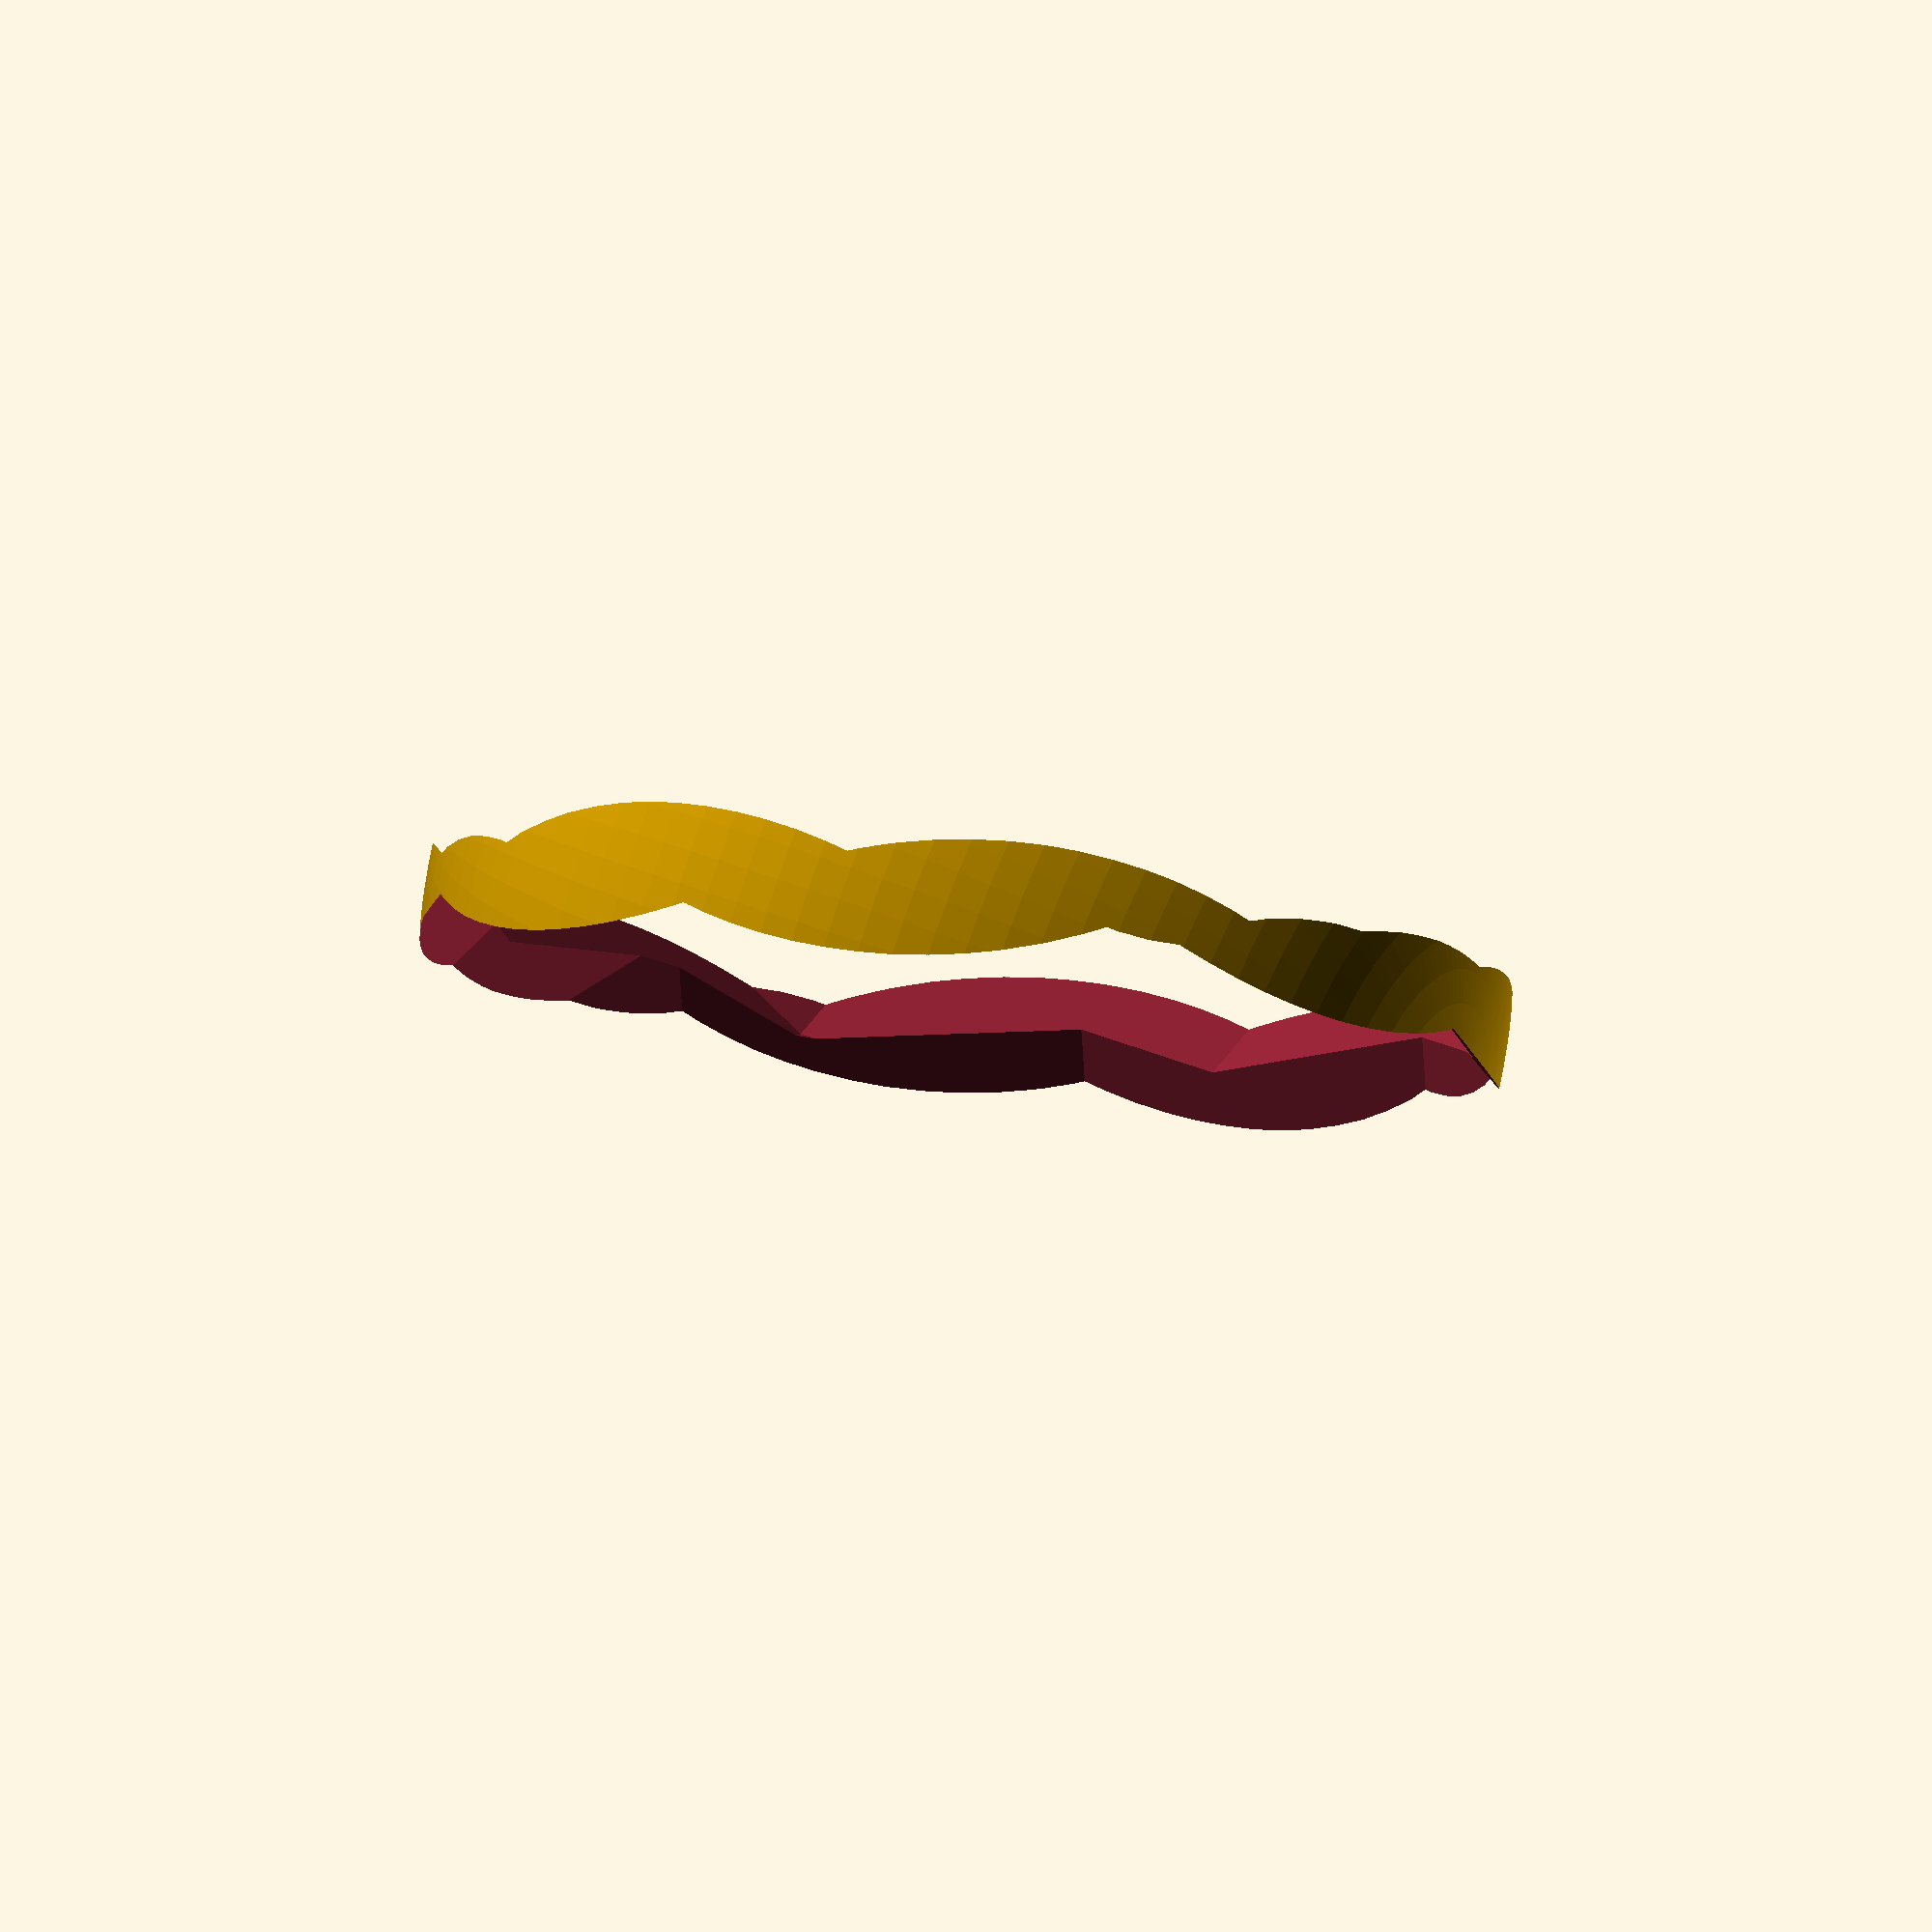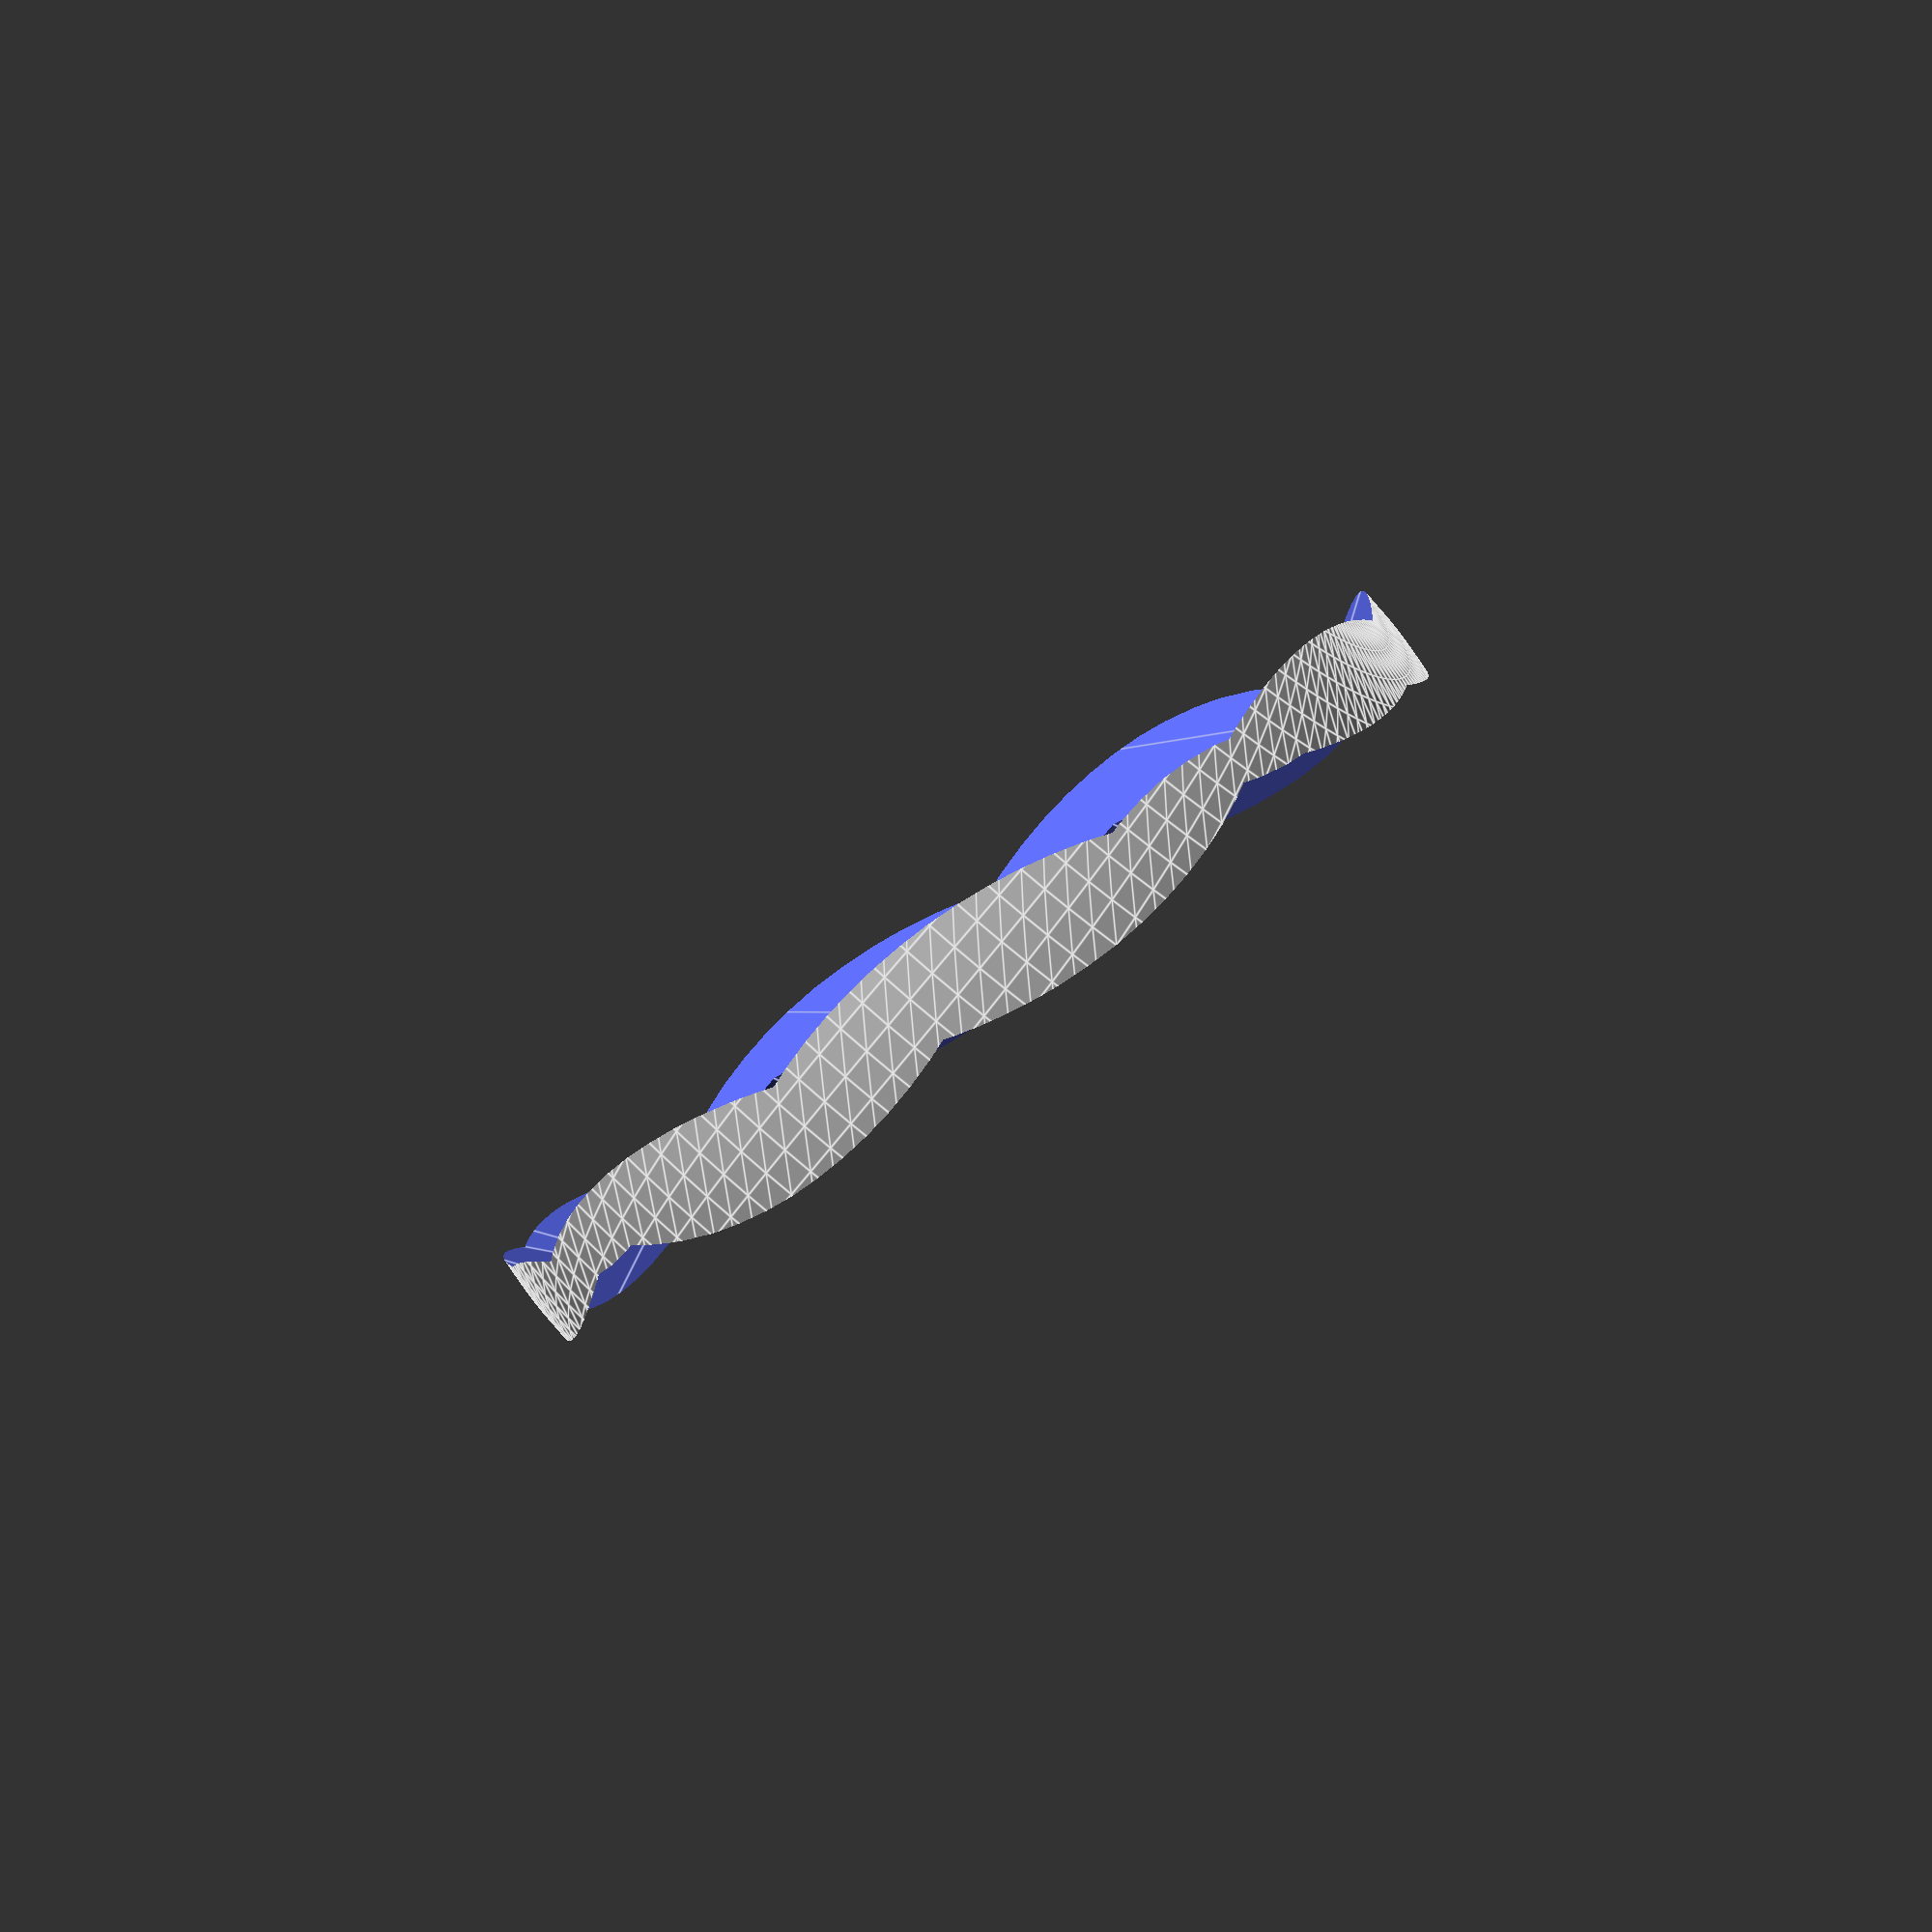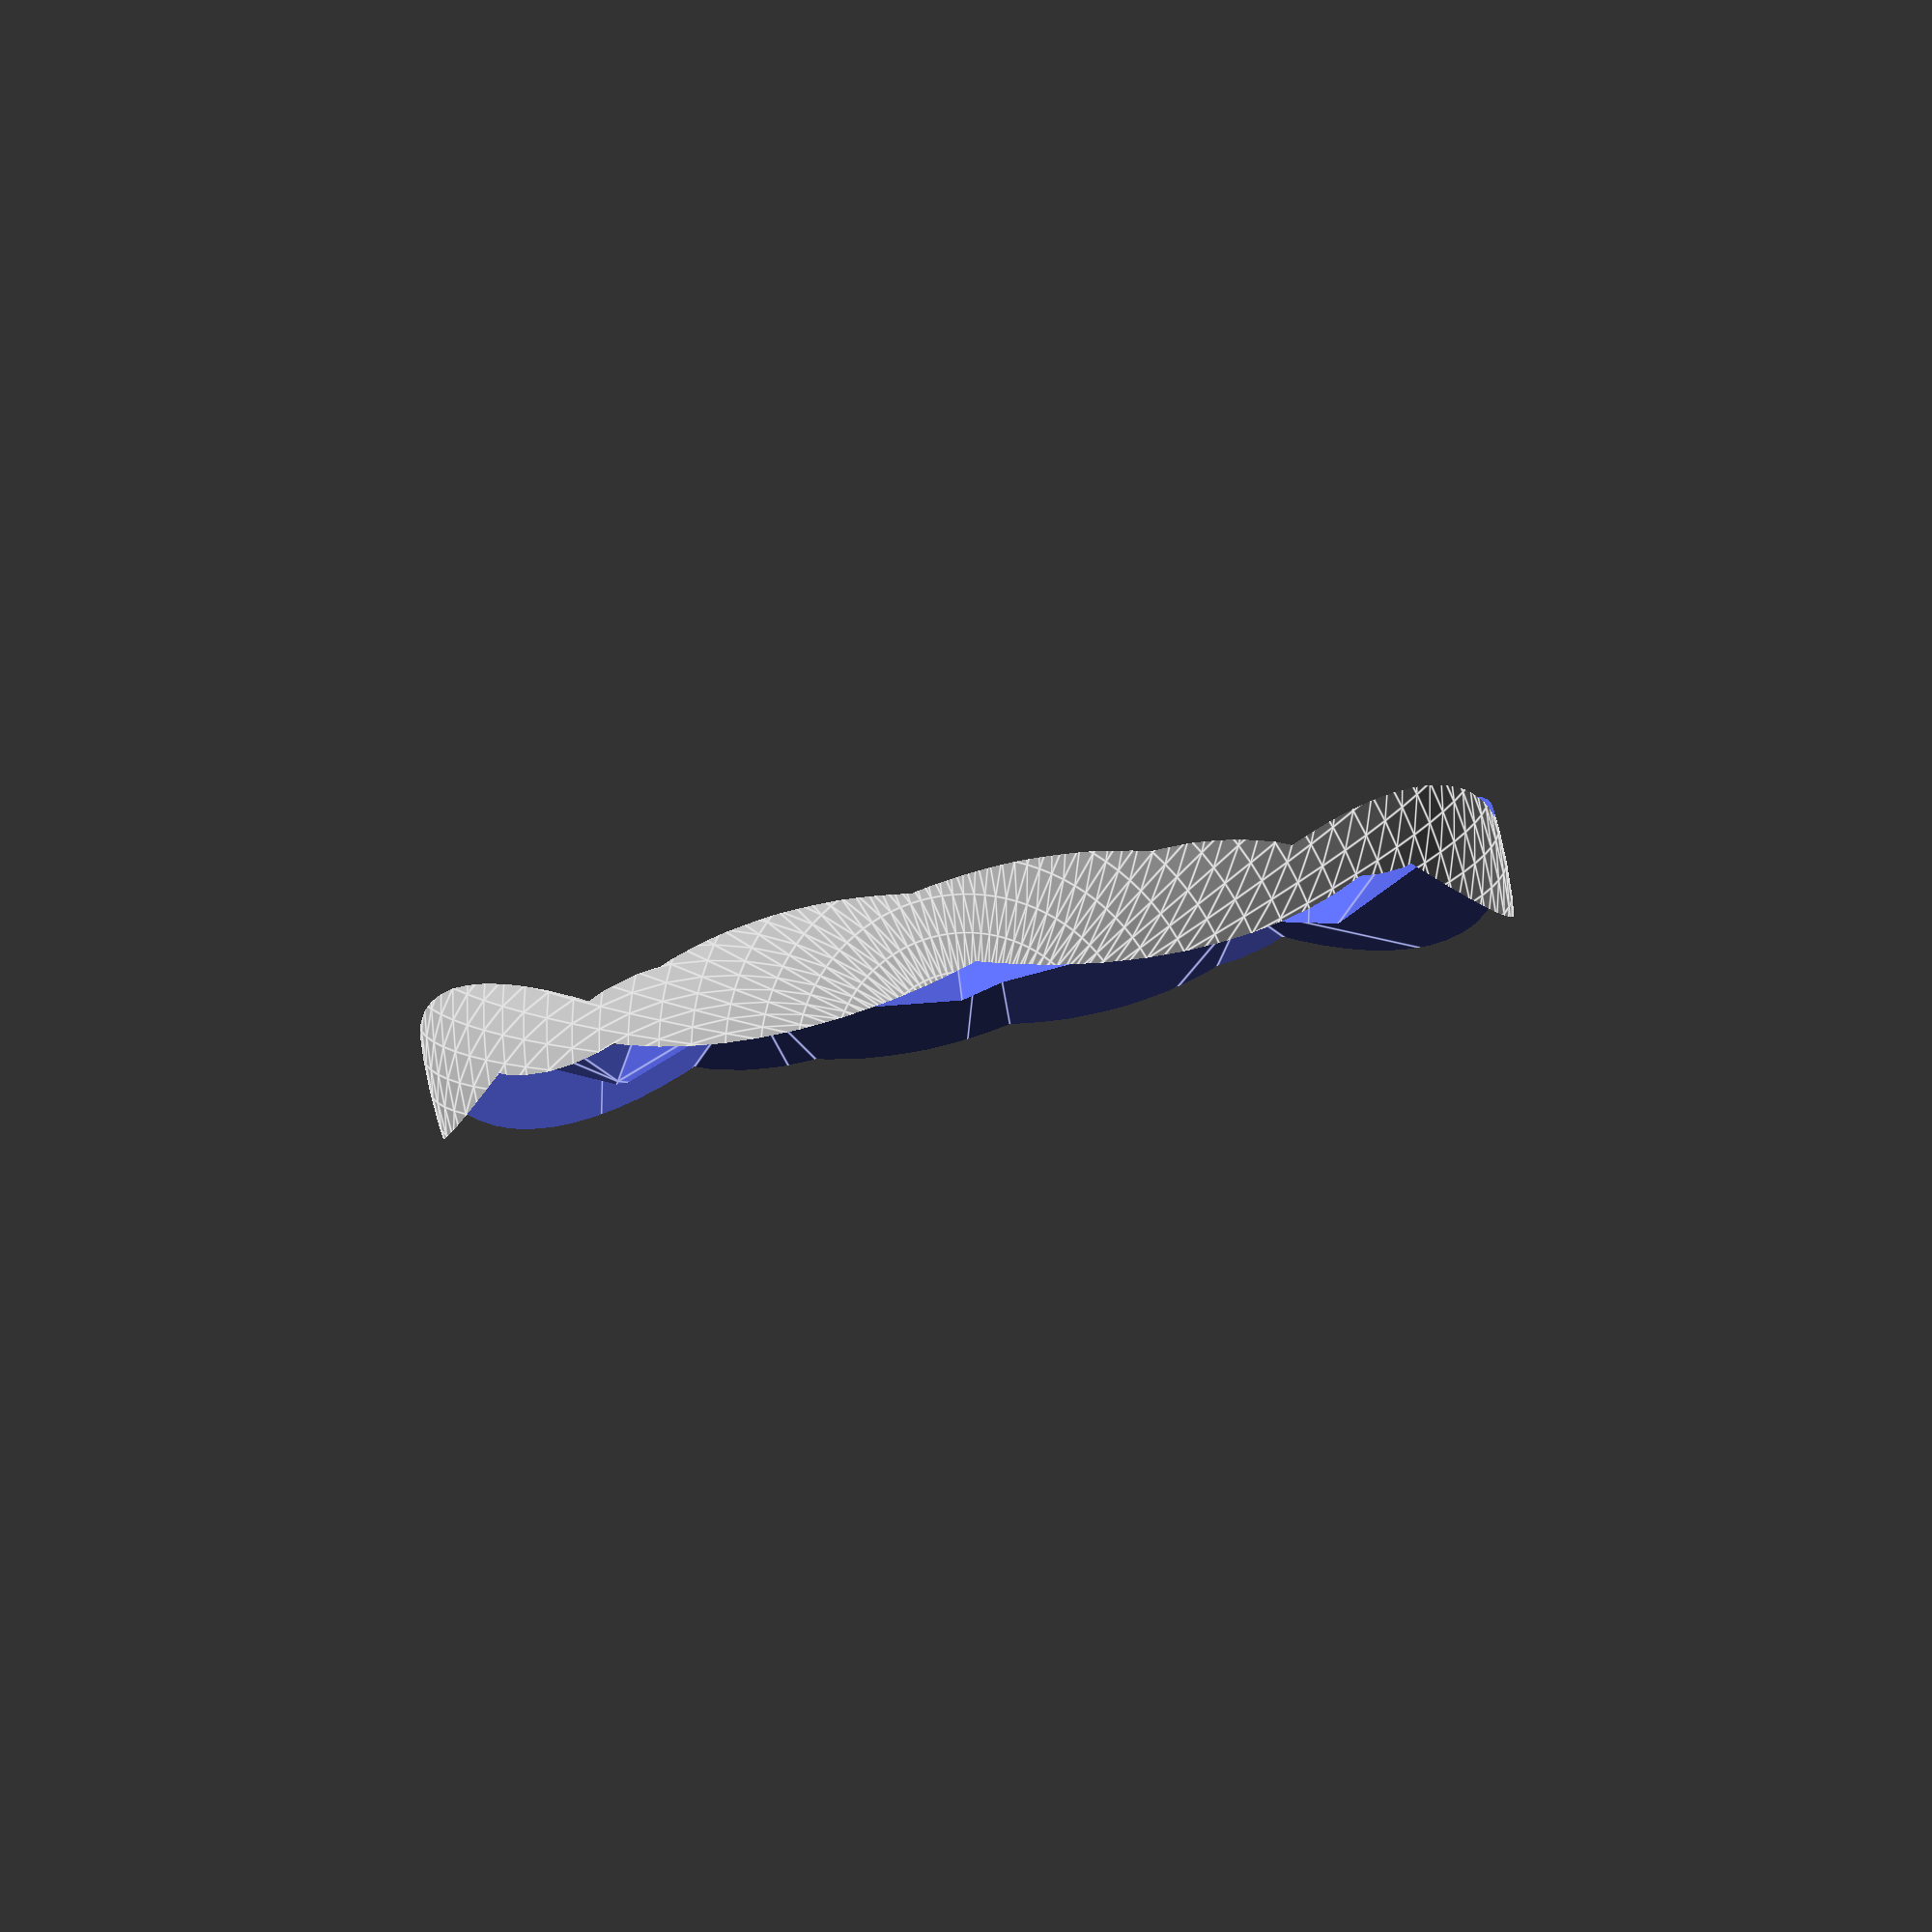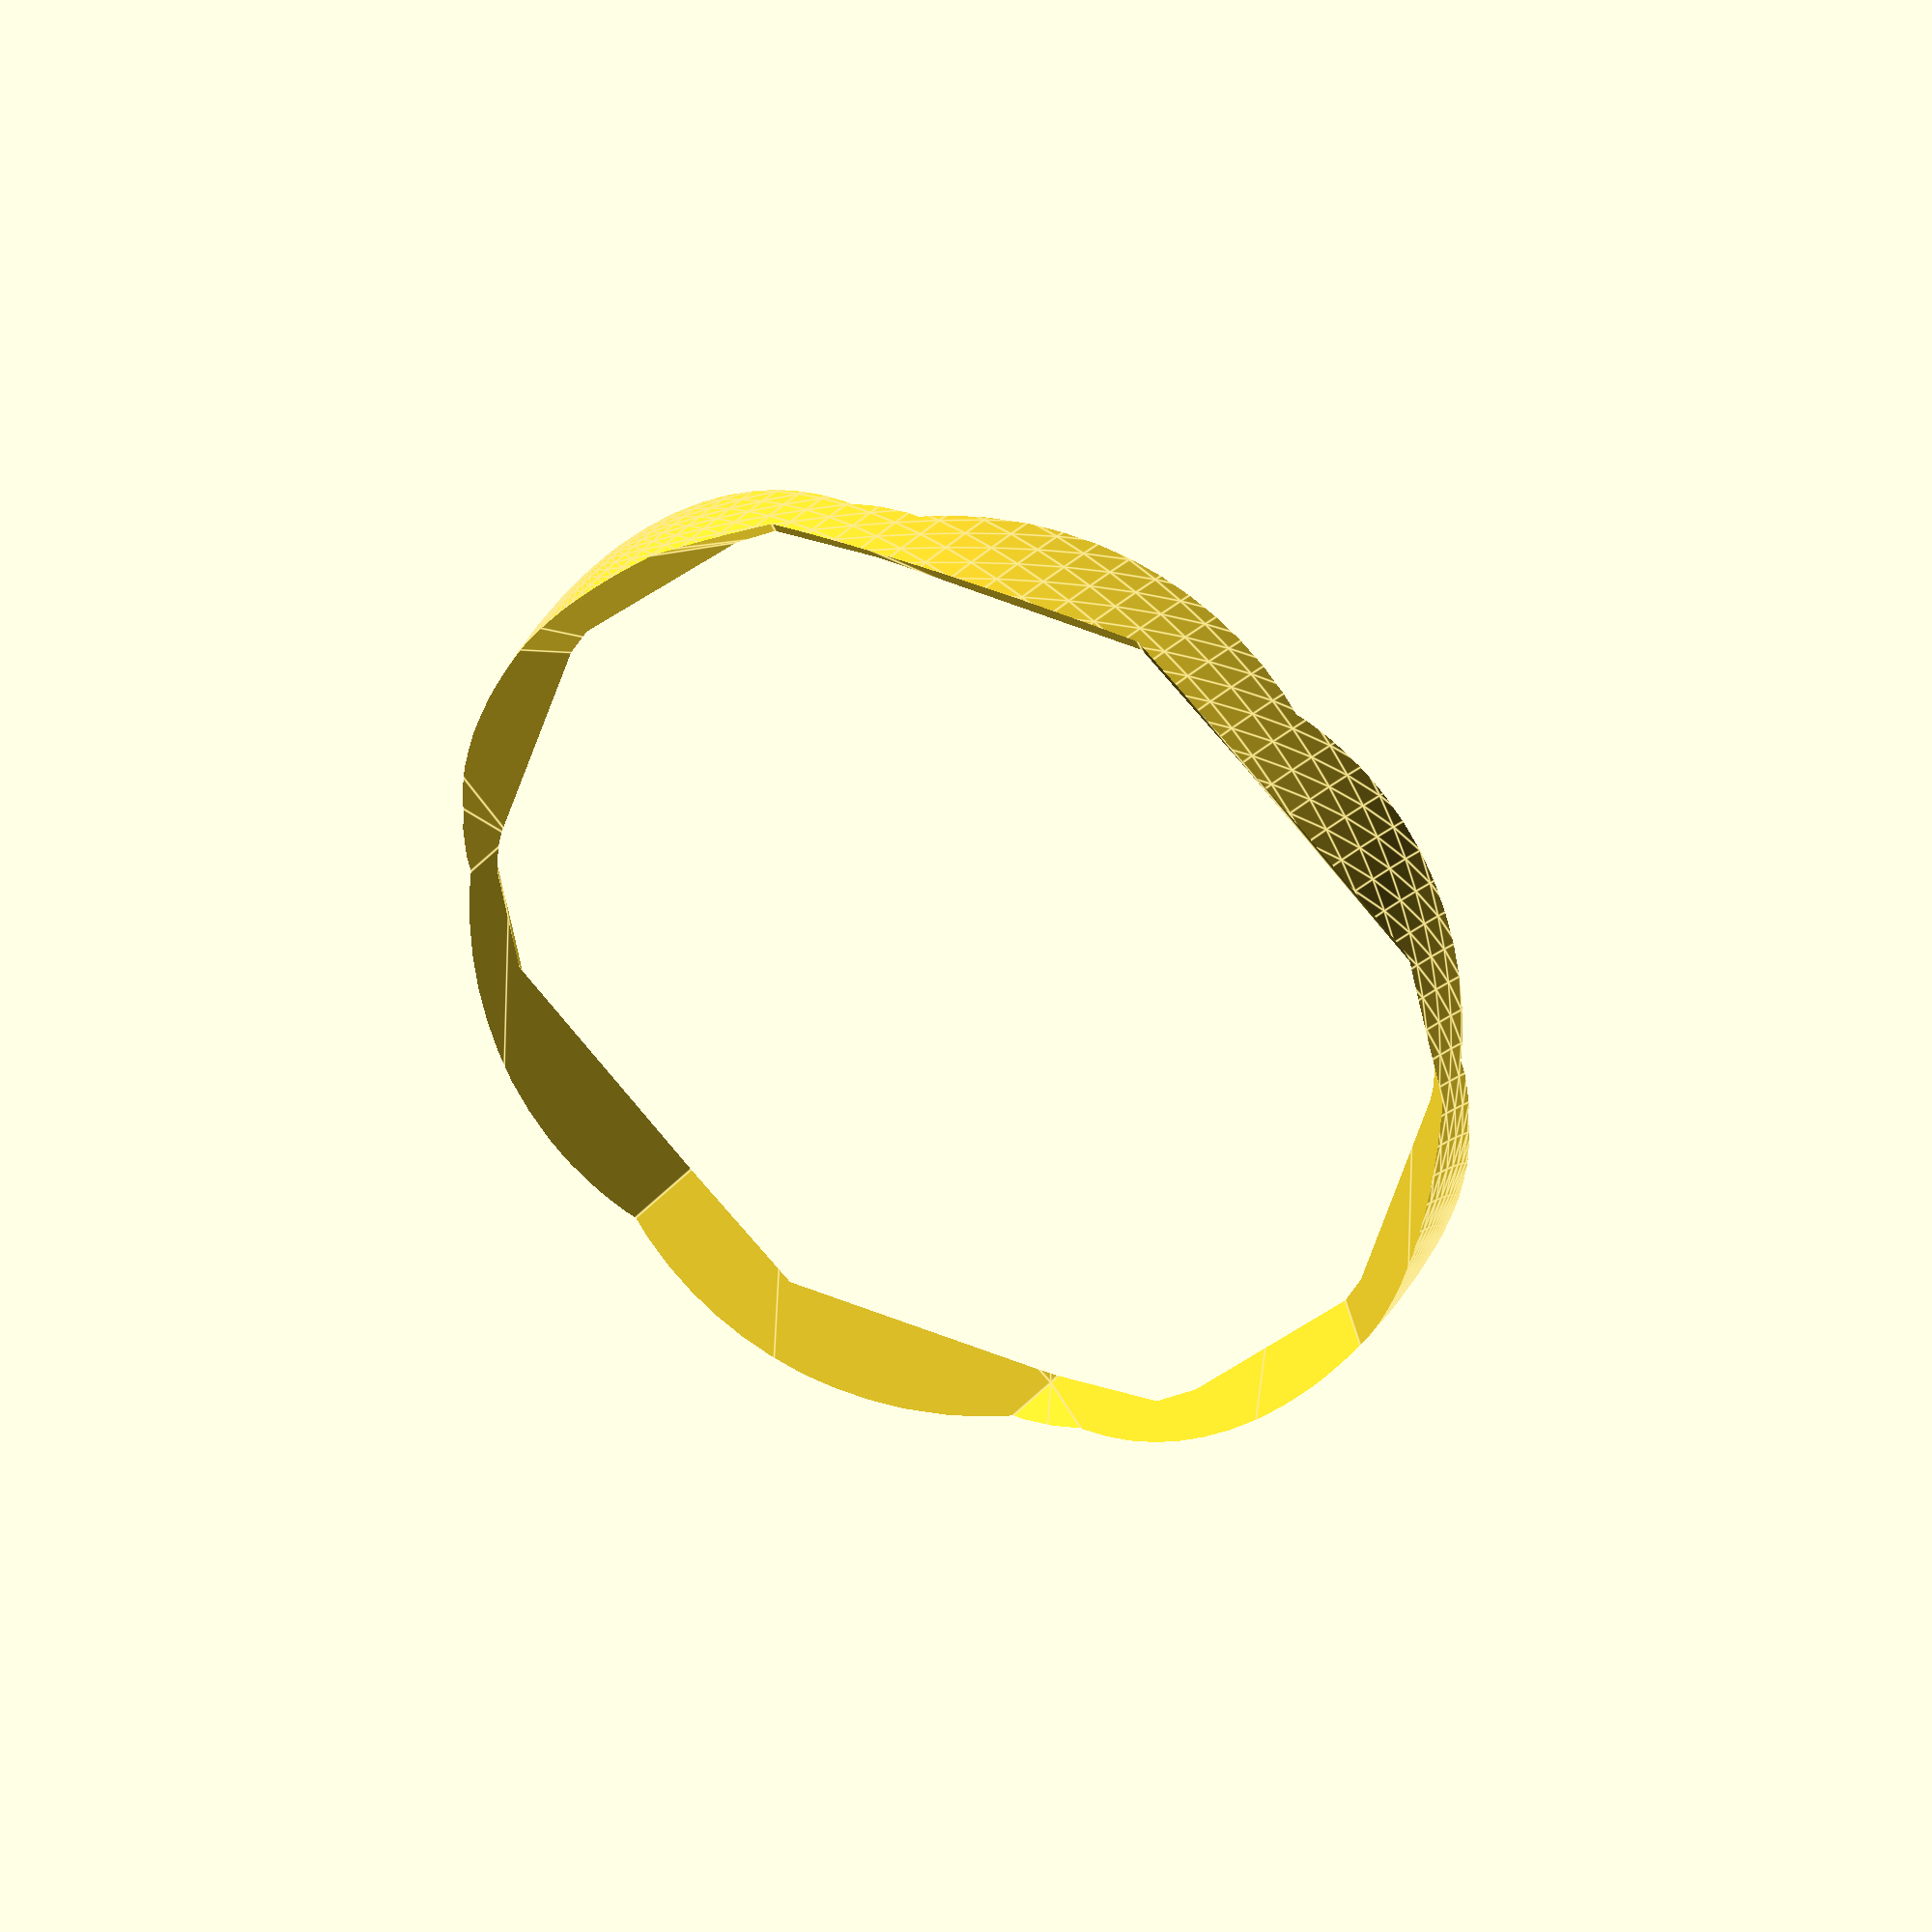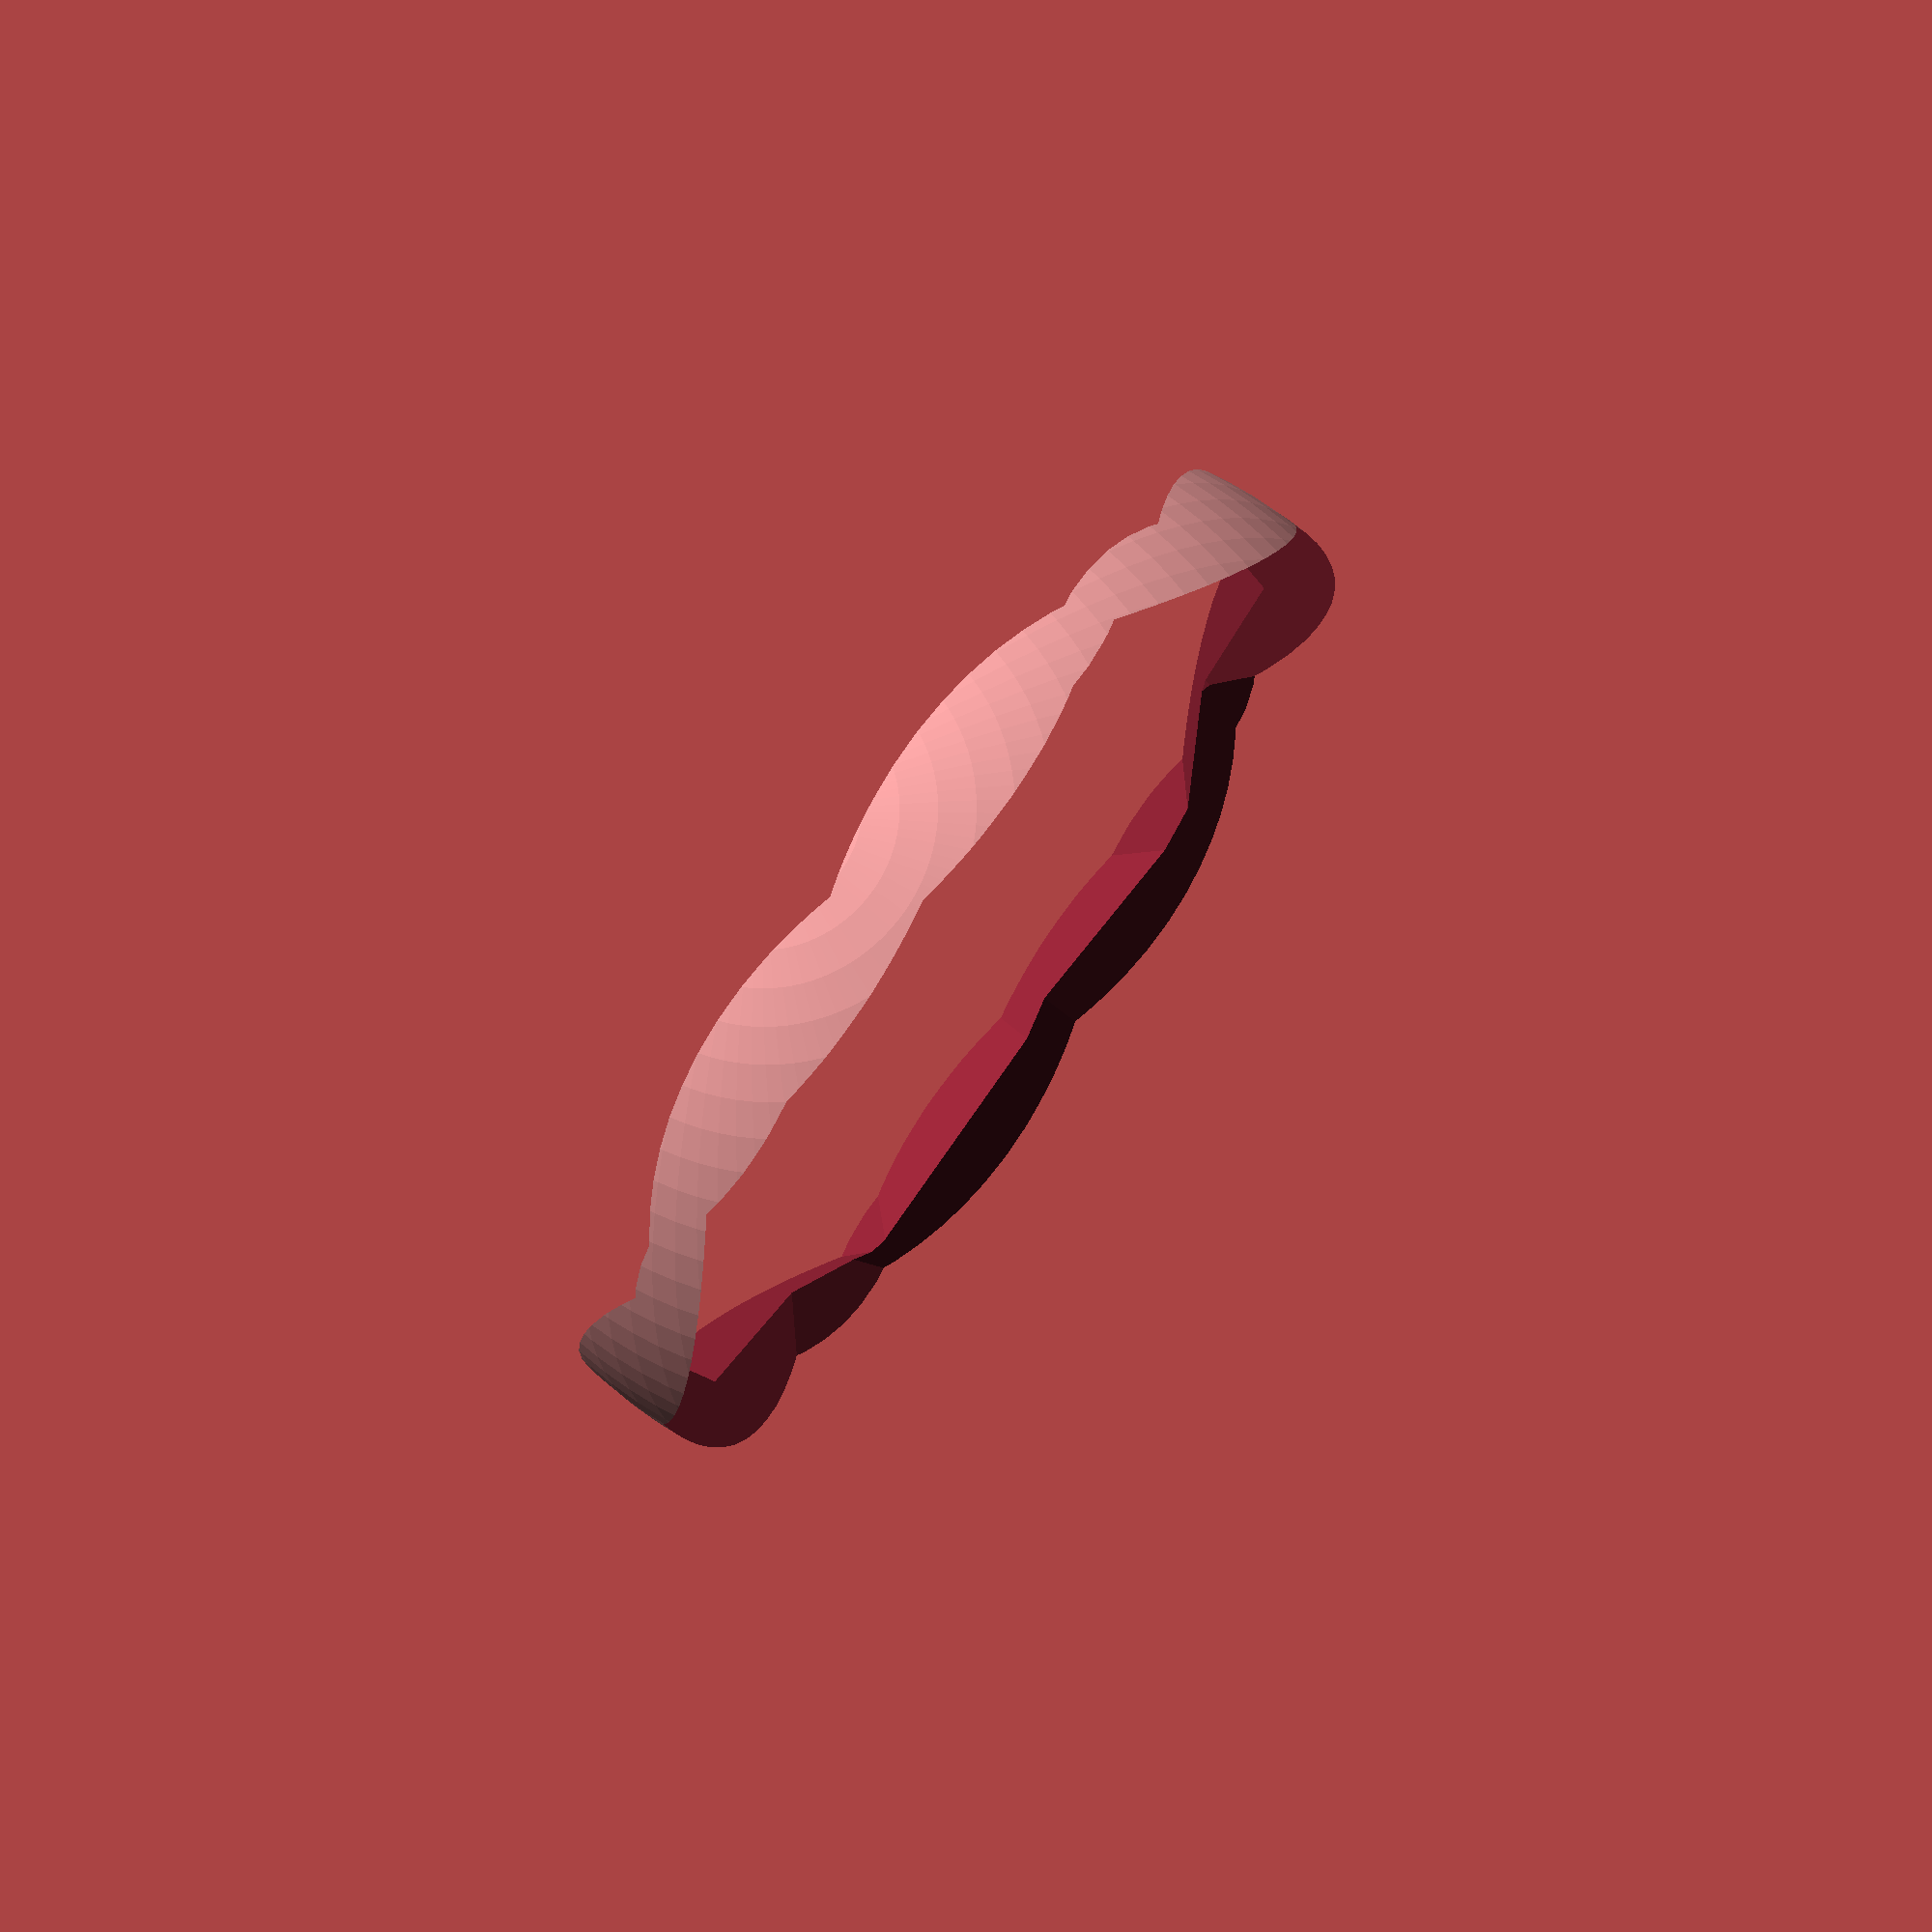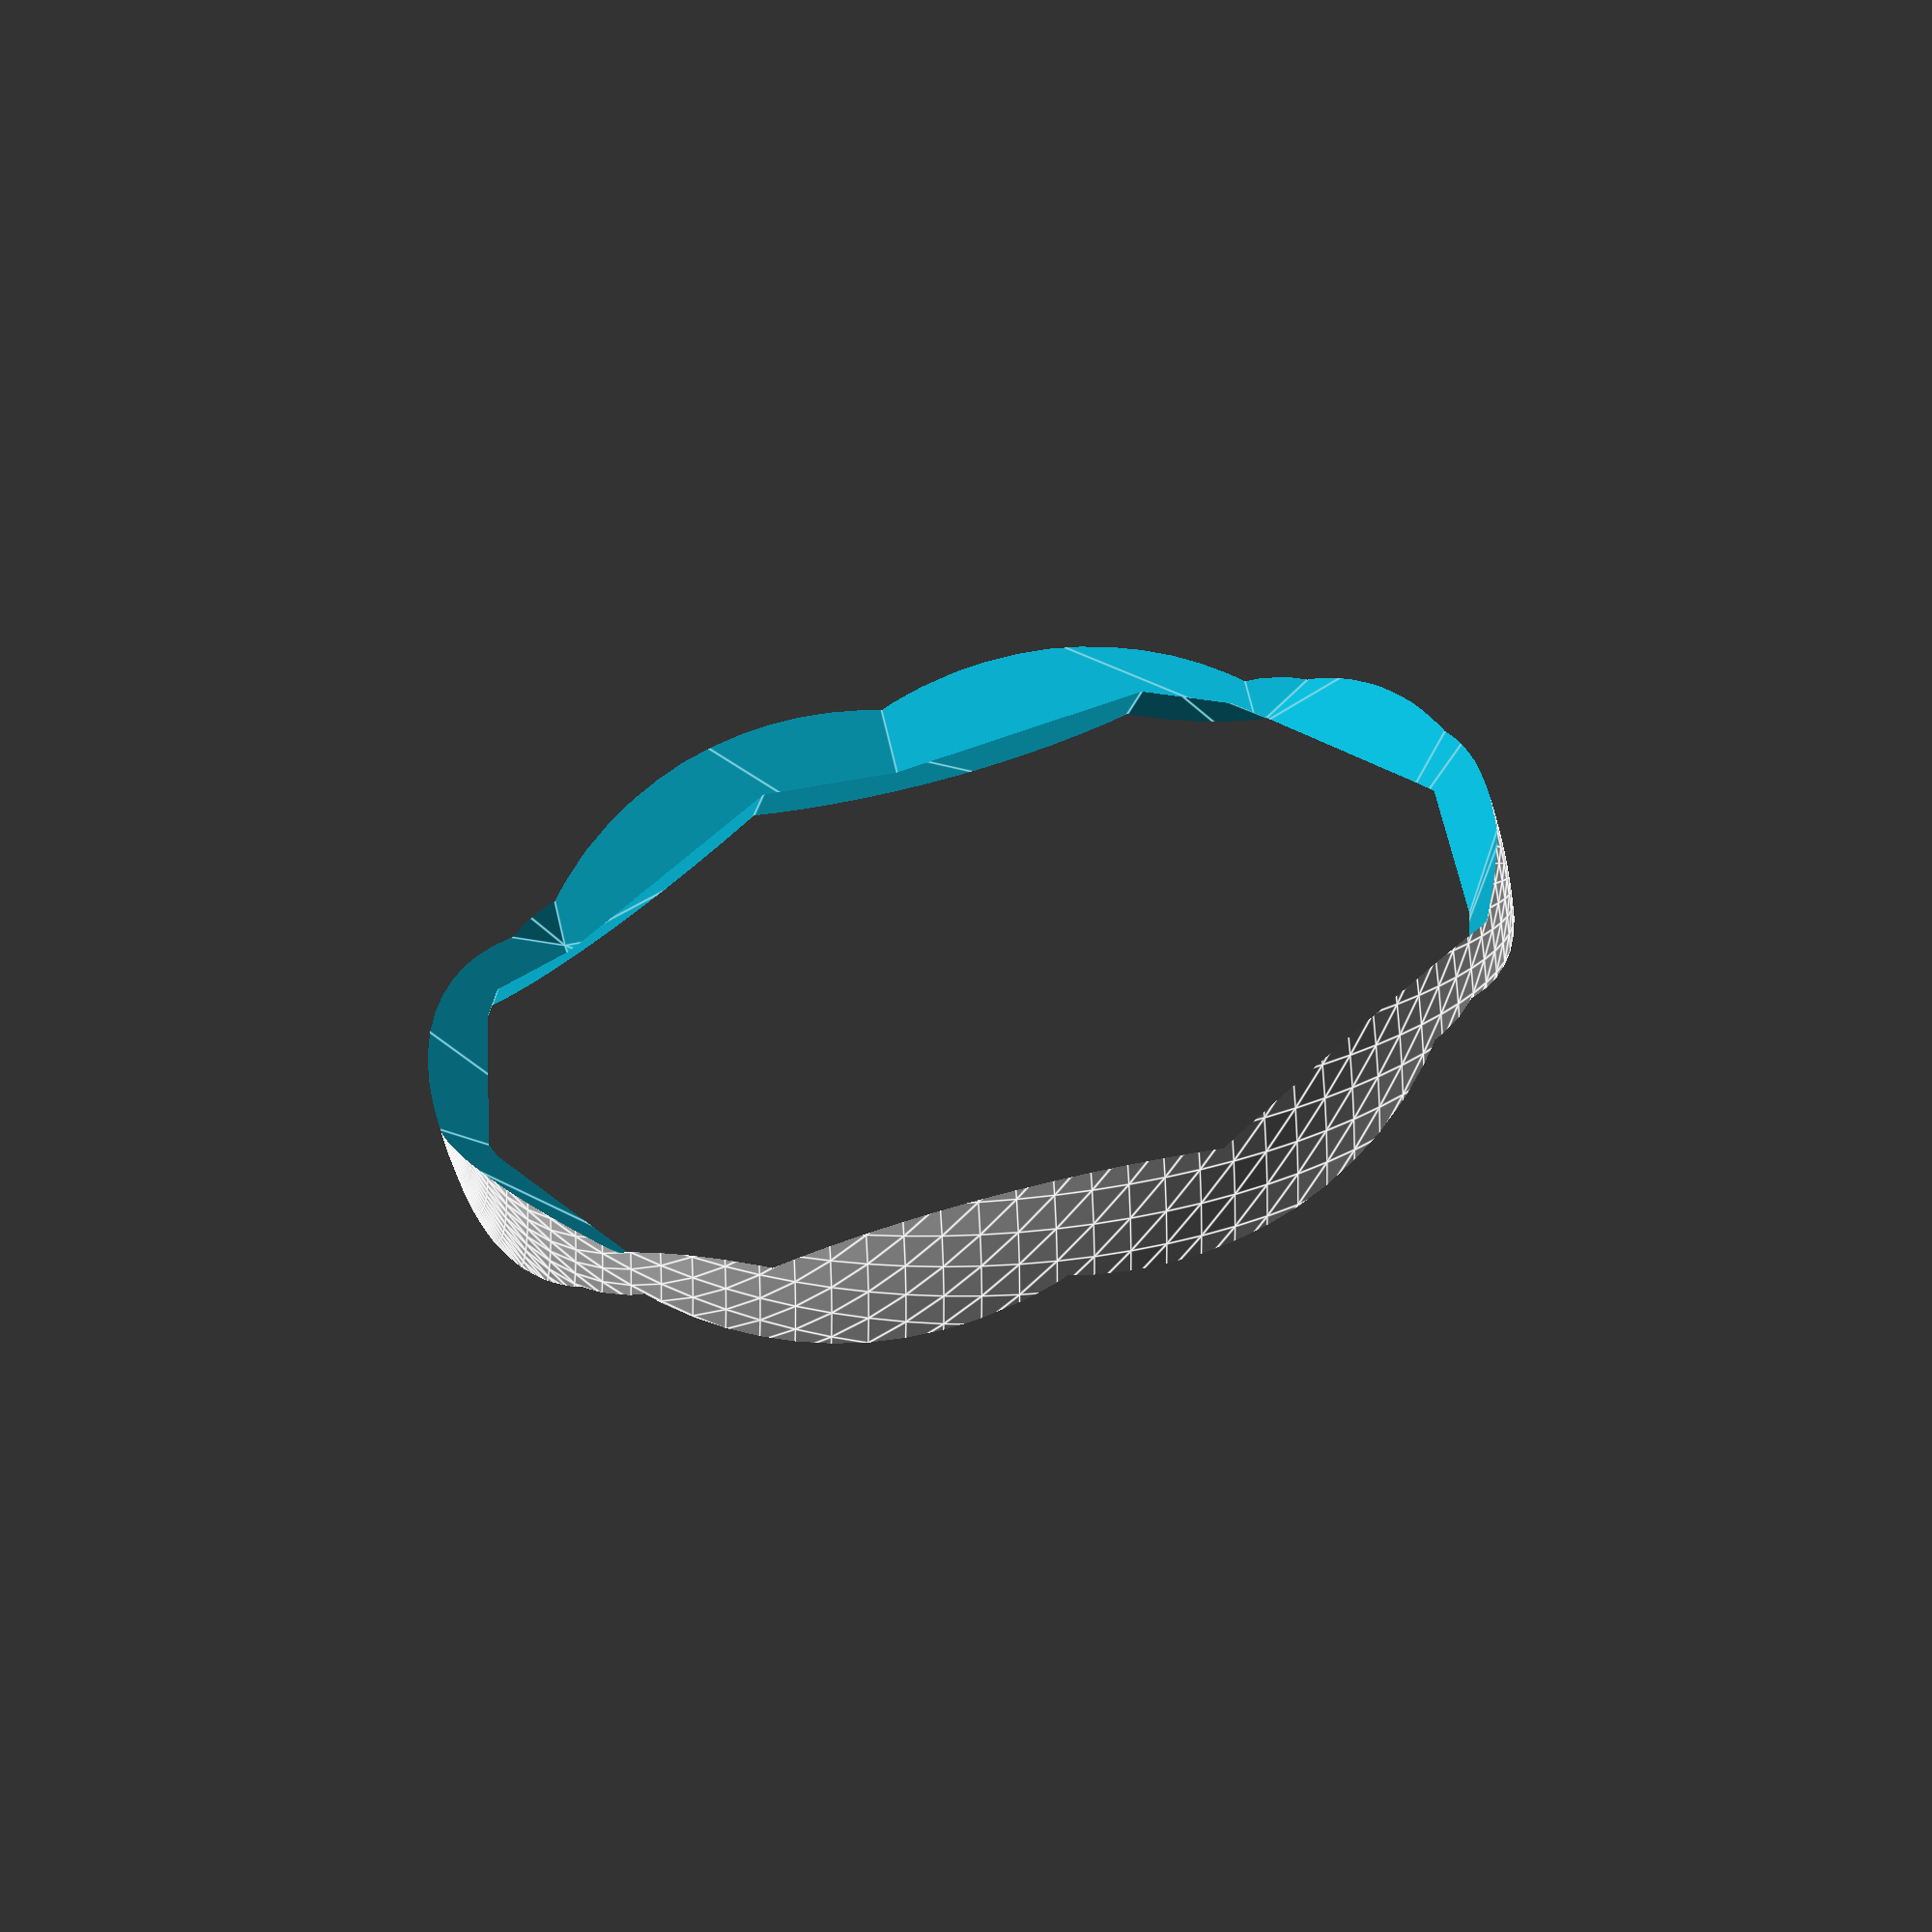
<openscad>
n=2;
minD=2.000000000;
bumpR = 2*sin((1/2)*asin(minD/2));
points = [[-0.523507946,0.820984997,-0.227866333],[0.523507946,-0.820984997,0.227866333]];
difference() {
 sphere(r=1,$fn=100);
 for(i=[0:len(points)-1]) translate(points[i]) sphere(r=bumpR,$fn=12);
}


</openscad>
<views>
elev=325.0 azim=171.0 roll=119.7 proj=o view=wireframe
elev=250.2 azim=287.6 roll=38.1 proj=o view=edges
elev=350.5 azim=20.4 roll=359.9 proj=p view=edges
elev=280.0 azim=160.3 roll=319.1 proj=o view=edges
elev=14.9 azim=159.7 roll=18.8 proj=p view=solid
elev=326.2 azim=204.5 roll=72.3 proj=p view=edges
</views>
